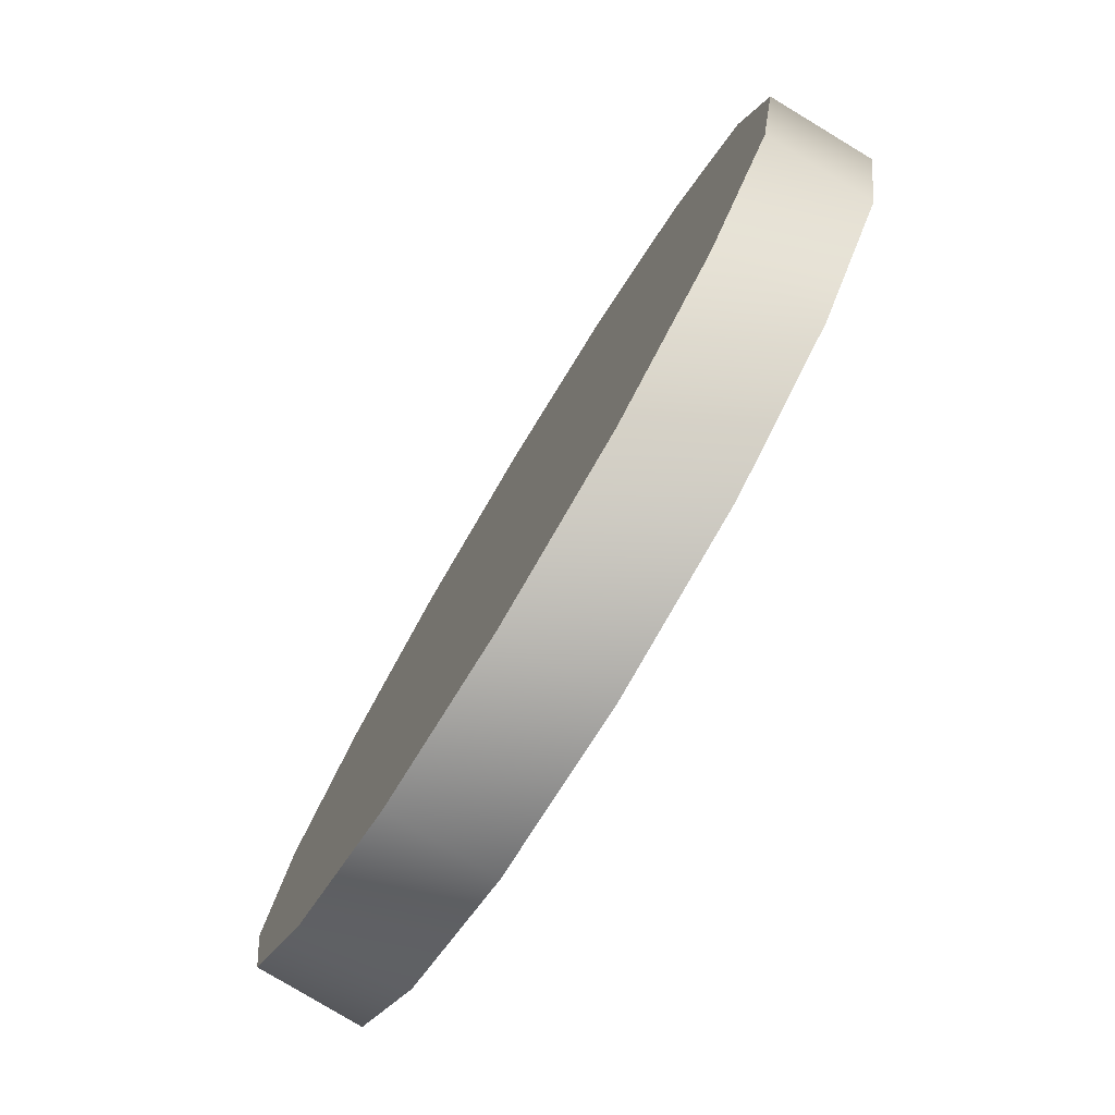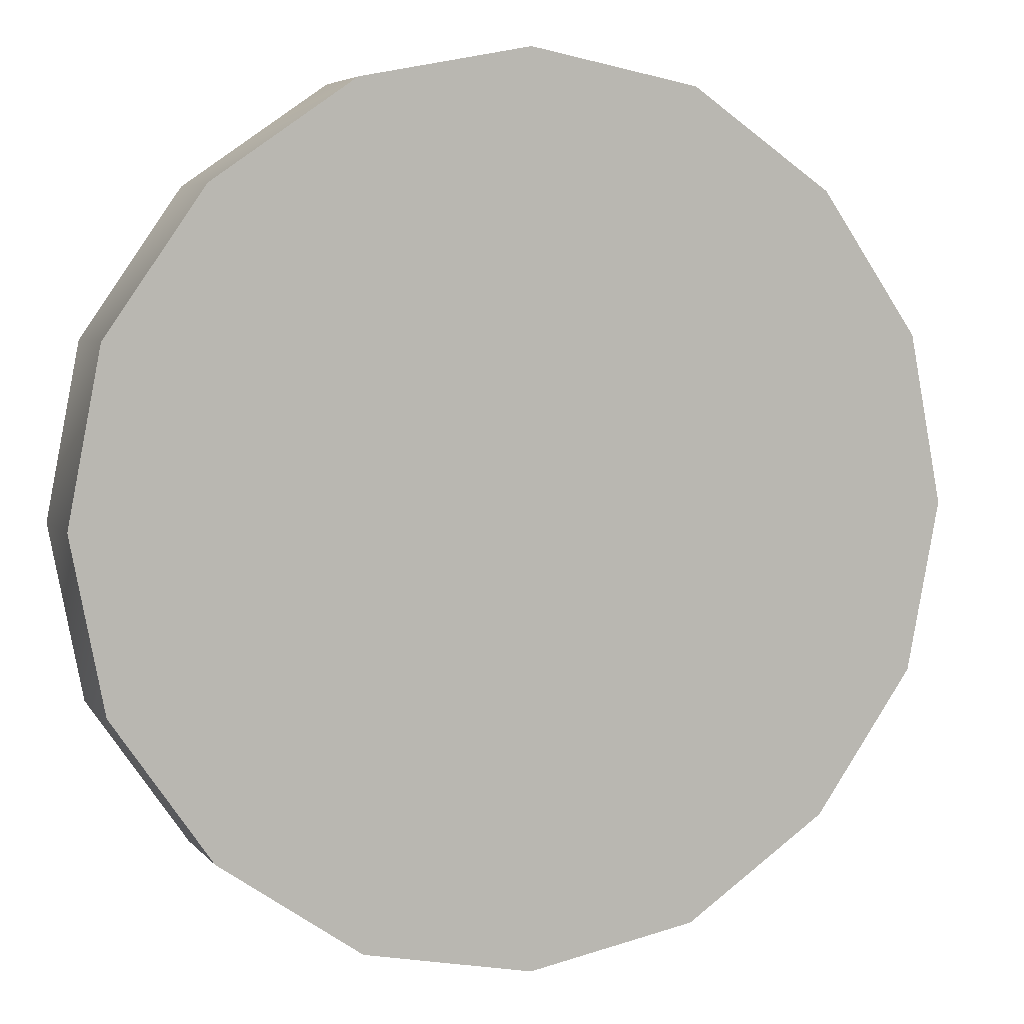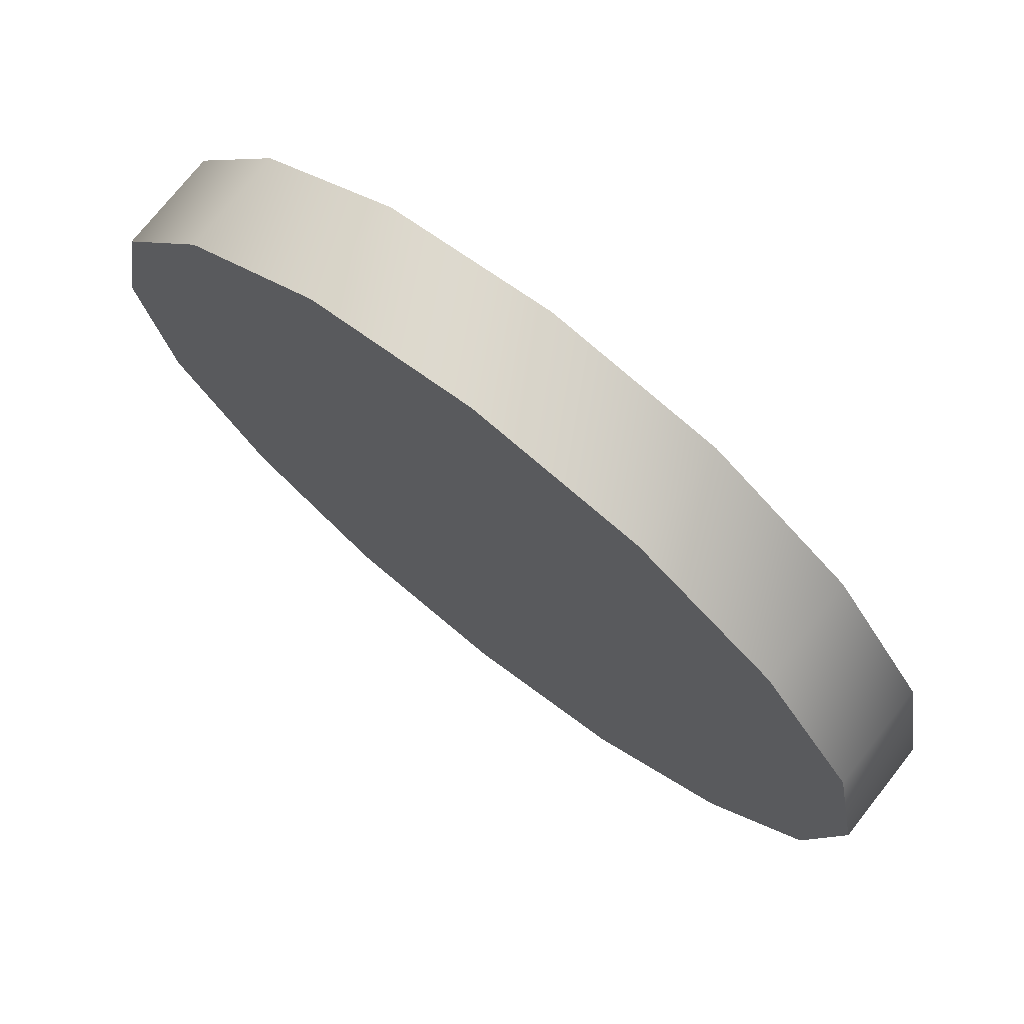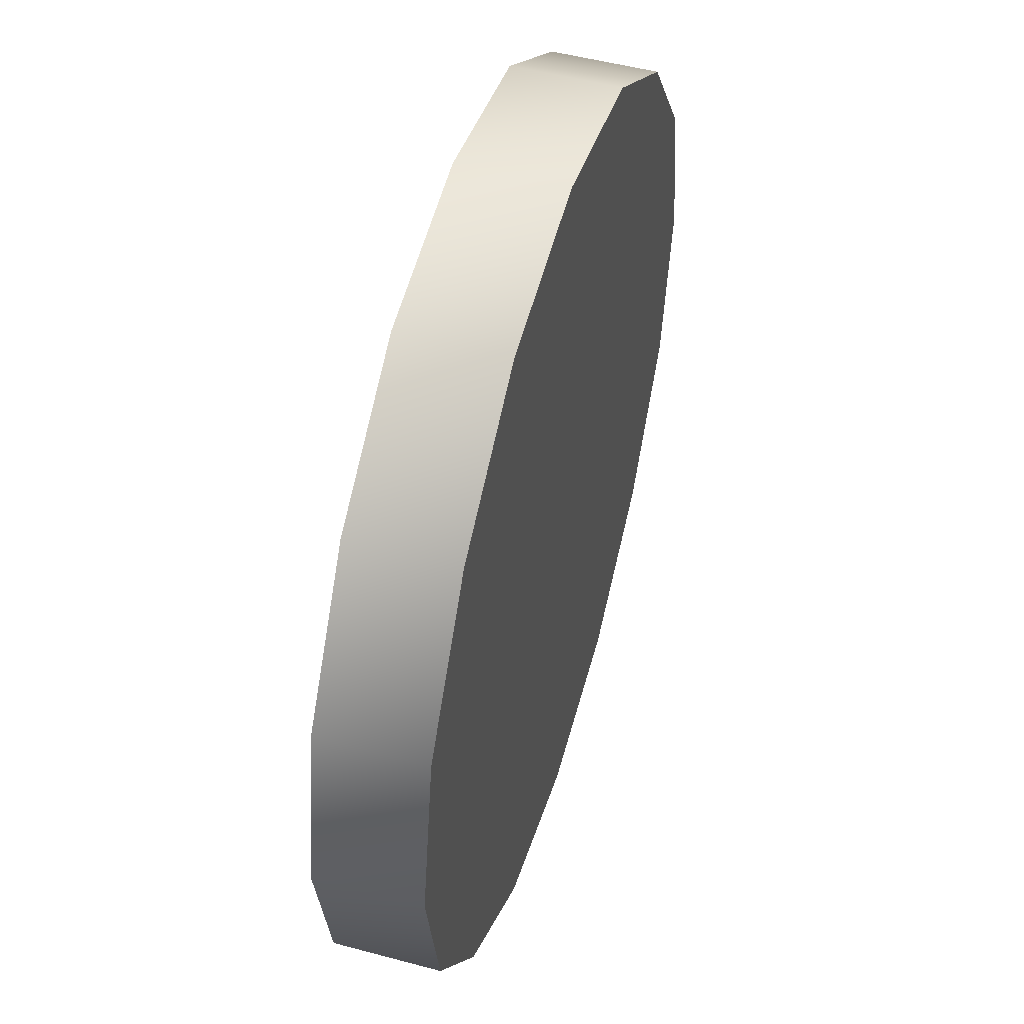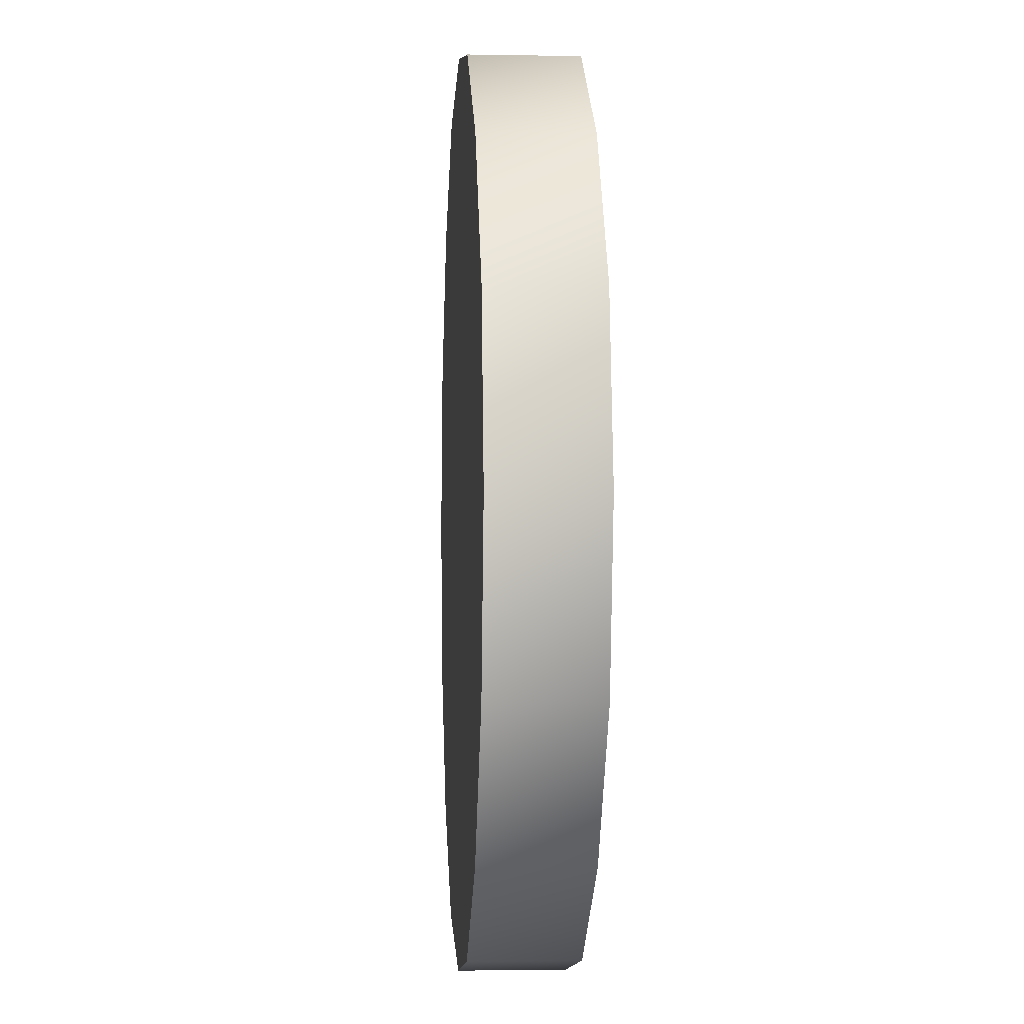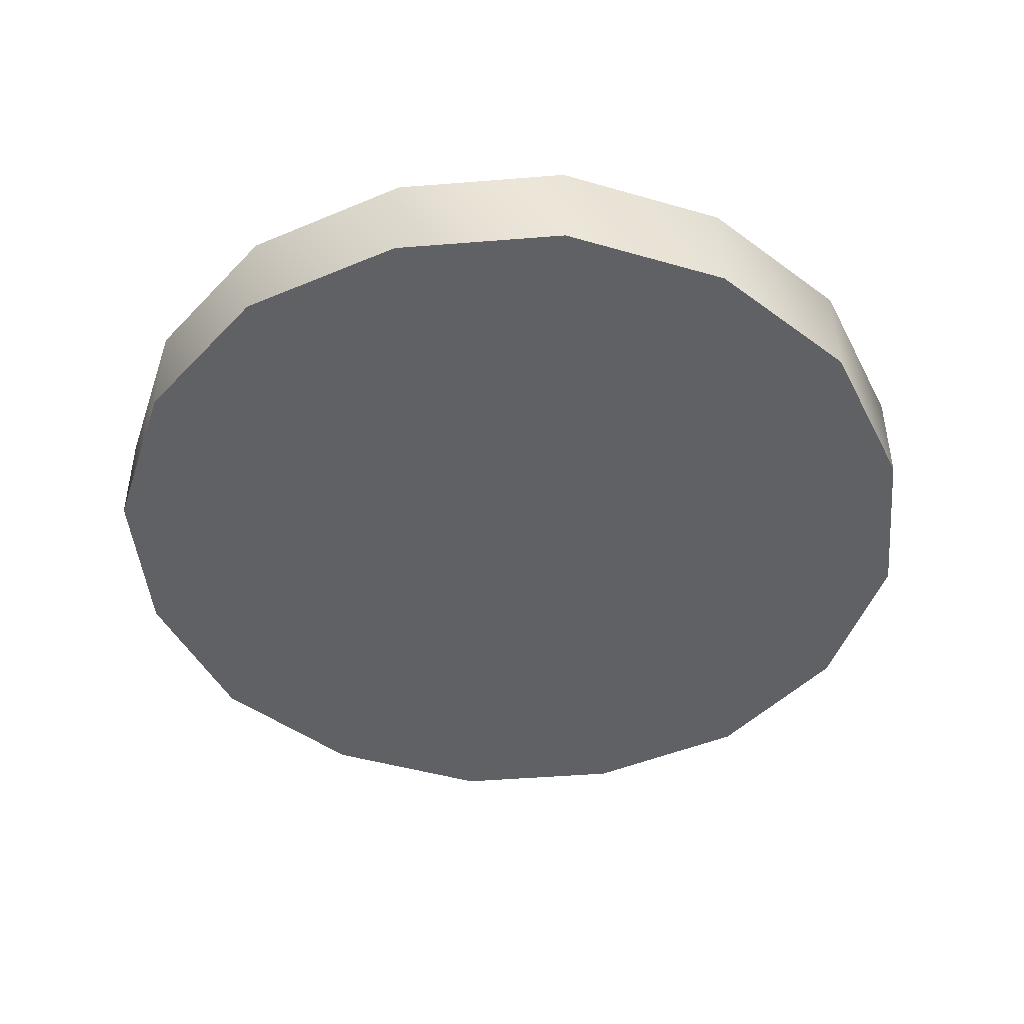
<metadata>
{"format":"obj","ext":"obj","renderer":"f3d","projection":"perspective","resolution":1024,"background":"white","views":[{"elev":-79.6,"azim":-121.1,"up":"+Z"},{"elev":5.3,"azim":-20.6,"up":"+Z"},{"elev":74.0,"azim":38.3,"up":"+Z"},{"elev":50.6,"azim":106.4,"up":"+Z"},{"elev":-2.1,"azim":86.2,"up":"+Z"},{"elev":-45.5,"azim":-29.4,"up":"+Y"}]}
</metadata>
<code>
v 81 0 0
v 75 0 31
v 0 0 0
v 75 0 31
v 57 0 57
v 0 0 0
v 57 0 57
v 31 0 75
v 0 0 0
v 31 0 75
v 0 0 81
v 0 0 0
v 0 0 81
v -31 0 75
v 0 0 0
v -31 0 75
v -57 0 57
v 0 0 0
v -57 0 57
v -75 0 31
v 0 0 0
v -75 0 31
v -81 0 0
v 0 0 0
v -81 0 0
v -75 0 -31
v 0 0 0
v -75 0 -31
v -57 0 -57
v 0 0 0
v -57 0 -57
v -31 0 -75
v 0 0 0
v -31 0 -75
v 0 0 -81
v 0 0 0
v 0 0 -81
v 31 0 -75
v 0 0 0
v 31 0 -75
v 57 0 -57
v 0 0 0
v 57 0 -57
v 75 0 -31
v 0 0 0
v 75 0 -31
v 81 0 0
v 0 0 0
v 81 19 0
v 75 19 31
v 81 0 0
v 75 19 31
v 75 0 31
v 81 0 0
v 75 19 31
v 57 19 57
v 75 0 31
v 57 19 57
v 57 0 57
v 75 0 31
v 57 19 57
v 31 19 75
v 57 0 57
v 31 19 75
v 31 0 75
v 57 0 57
v 31 19 75
v 0 19 81
v 31 0 75
v 0 19 81
v 0 0 81
v 31 0 75
v 0 19 81
v -31 19 75
v 0 0 81
v -31 19 75
v -31 0 75
v 0 0 81
v -31 19 75
v -57 19 57
v -31 0 75
v -57 19 57
v -57 0 57
v -31 0 75
v -57 19 57
v -75 19 31
v -57 0 57
v -75 19 31
v -75 0 31
v -57 0 57
v -75 19 31
v -81 19 0
v -75 0 31
v -81 19 0
v -81 0 0
v -75 0 31
v -81 19 0
v -75 19 -31
v -81 0 0
v -75 19 -31
v -75 0 -31
v -81 0 0
v -75 19 -31
v -57 19 -57
v -75 0 -31
v -57 19 -57
v -57 0 -57
v -75 0 -31
v -57 19 -57
v -31 19 -75
v -57 0 -57
v -31 19 -75
v -31 0 -75
v -57 0 -57
v -31 19 -75
v 0 19 -81
v -31 0 -75
v 0 19 -81
v 0 0 -81
v -31 0 -75
v 0 19 -81
v 31 19 -75
v 0 0 -81
v 31 19 -75
v 31 0 -75
v 0 0 -81
v 31 19 -75
v 57 19 -57
v 31 0 -75
v 57 19 -57
v 57 0 -57
v 31 0 -75
v 57 19 -57
v 75 19 -31
v 57 0 -57
v 75 19 -31
v 75 0 -31
v 57 0 -57
v 75 19 -31
v 81 19 0
v 75 0 -31
v 81 19 0
v 81 0 0
v 75 0 -31
v 75 19 31
v 81 19 0
v 0 19 0
v 57 19 57
v 75 19 31
v 0 19 0
v 31 19 75
v 57 19 57
v 0 19 0
v 0 19 81
v 31 19 75
v 0 19 0
v -31 19 75
v 0 19 81
v 0 19 0
v -57 19 57
v -31 19 75
v 0 19 0
v -75 19 31
v -57 19 57
v 0 19 0
v -81 19 0
v -75 19 31
v 0 19 0
v -75 19 -31
v -81 19 0
v 0 19 0
v -57 19 -57
v -75 19 -31
v 0 19 0
v -31 19 -75
v -57 19 -57
v 0 19 0
v 0 19 -81
v -31 19 -75
v 0 19 0
v 31 19 -75
v 0 19 -81
v 0 19 0
v 57 19 -57
v 31 19 -75
v 0 19 0
v 75 19 -31
v 57 19 -57
v 0 19 0
v 81 19 0
v 75 19 -31
v 0 19 0
f 1 2 3
f 4 5 6
f 7 8 9
f 10 11 12
f 13 14 15
f 16 17 18
f 19 20 21
f 22 23 24
f 25 26 27
f 28 29 30
f 31 32 33
f 34 35 36
f 37 38 39
f 40 41 42
f 43 44 45
f 46 47 48
f 49 50 51
f 52 53 54
f 55 56 57
f 58 59 60
f 61 62 63
f 64 65 66
f 67 68 69
f 70 71 72
f 73 74 75
f 76 77 78
f 79 80 81
f 82 83 84
f 85 86 87
f 88 89 90
f 91 92 93
f 94 95 96
f 97 98 99
f 100 101 102
f 103 104 105
f 106 107 108
f 109 110 111
f 112 113 114
f 115 116 117
f 118 119 120
f 121 122 123
f 124 125 126
f 127 128 129
f 130 131 132
f 133 134 135
f 136 137 138
f 139 140 141
f 142 143 144
f 145 146 147
f 148 149 150
f 151 152 153
f 154 155 156
f 157 158 159
f 160 161 162
f 163 164 165
f 166 167 168
f 169 170 171
f 172 173 174
f 175 176 177
f 178 179 180
f 181 182 183
f 184 185 186
f 187 188 189
f 190 191 192

</code>
